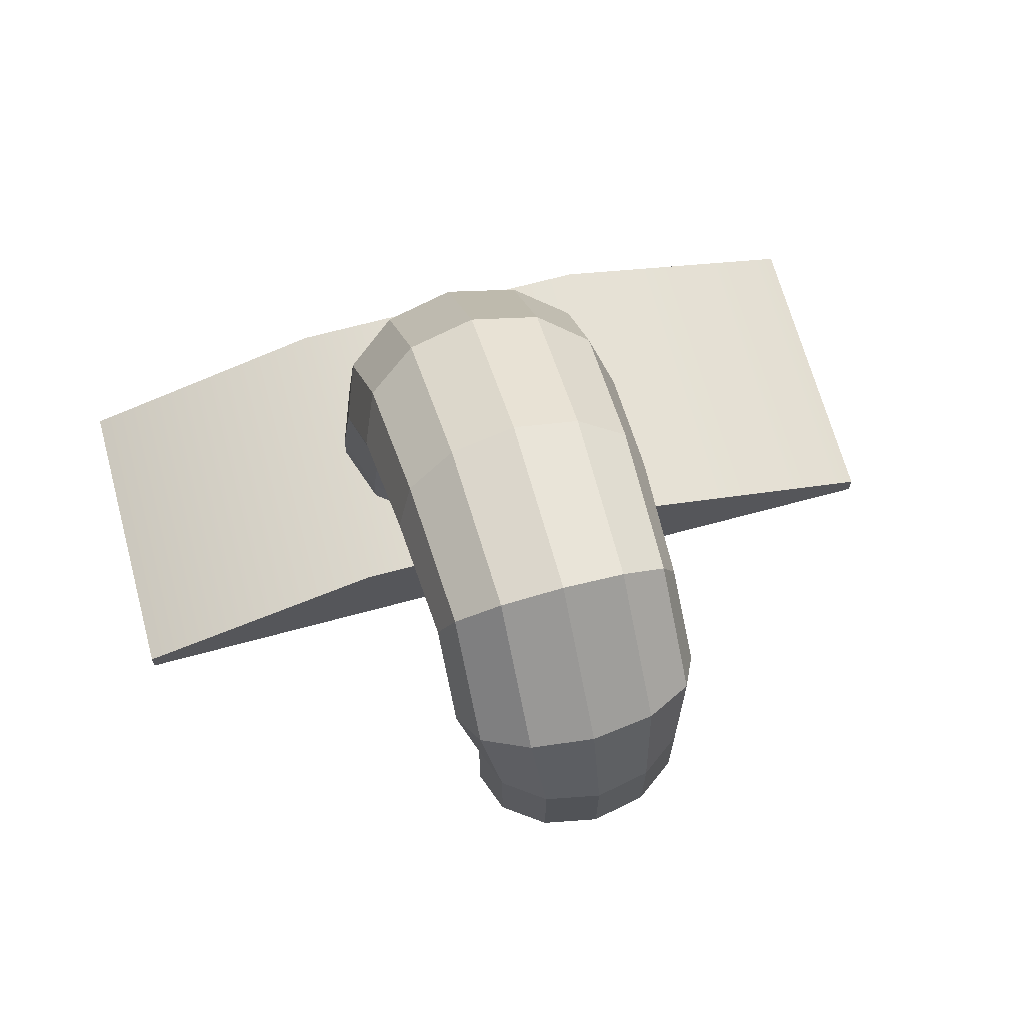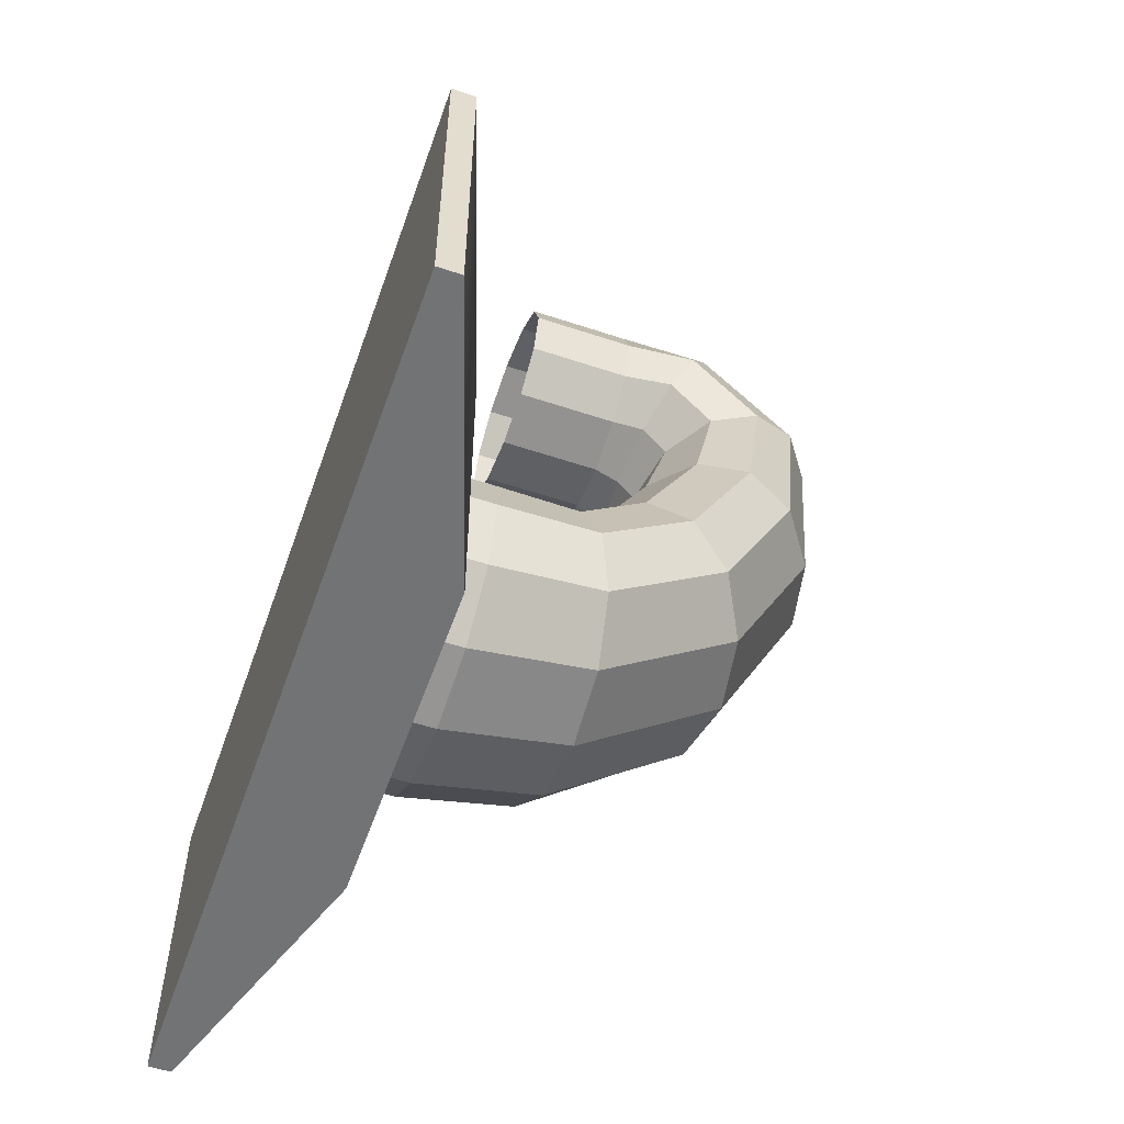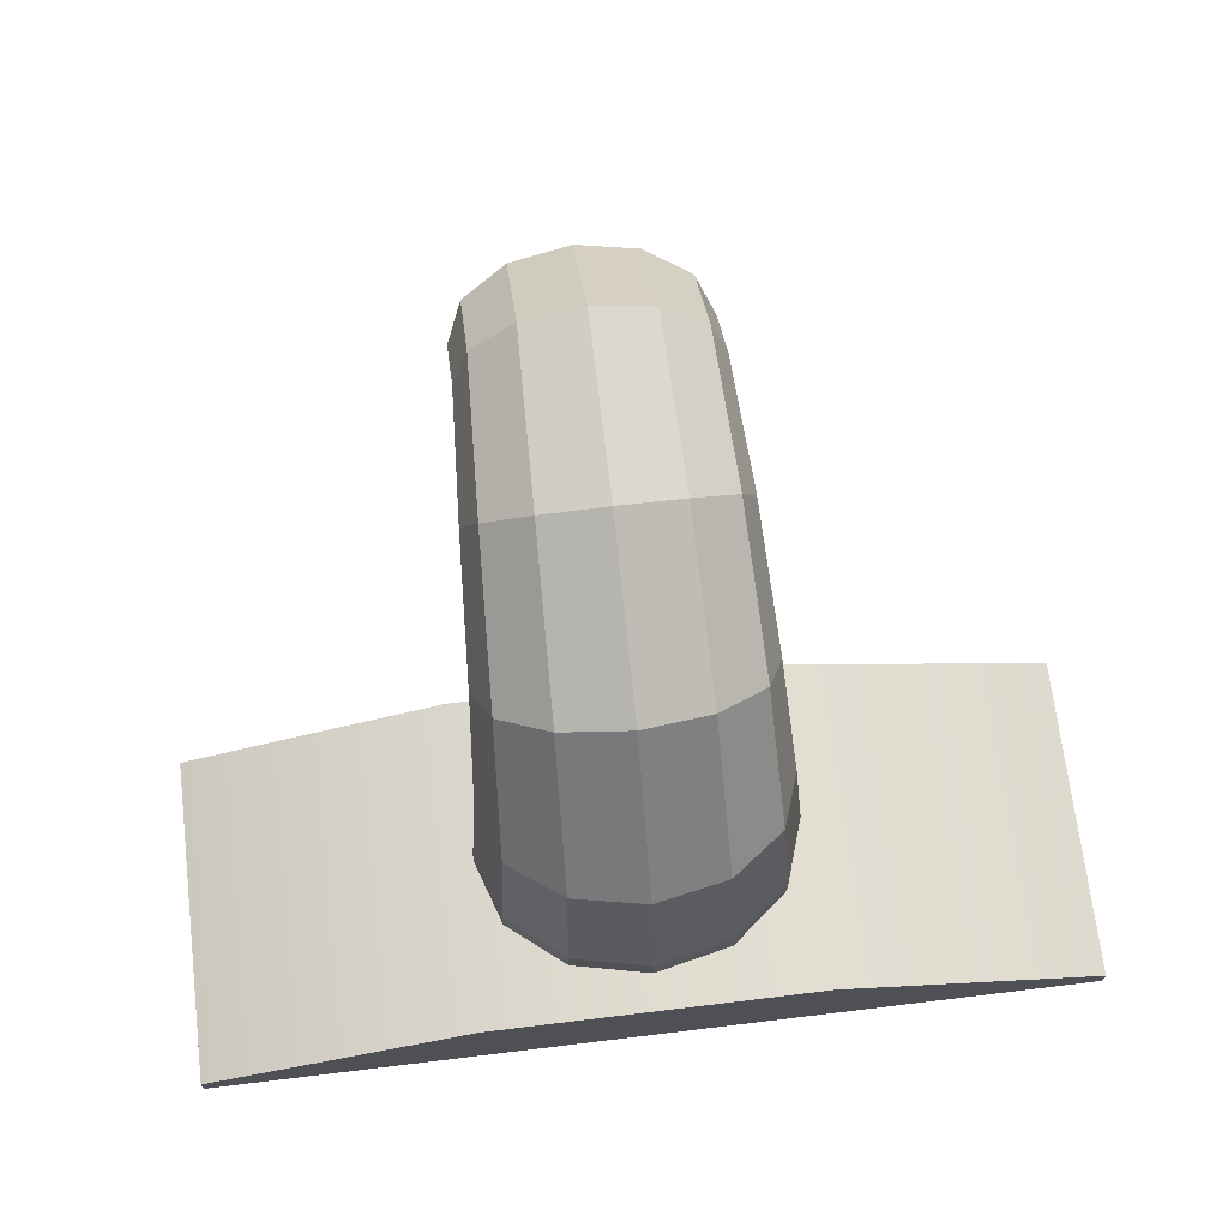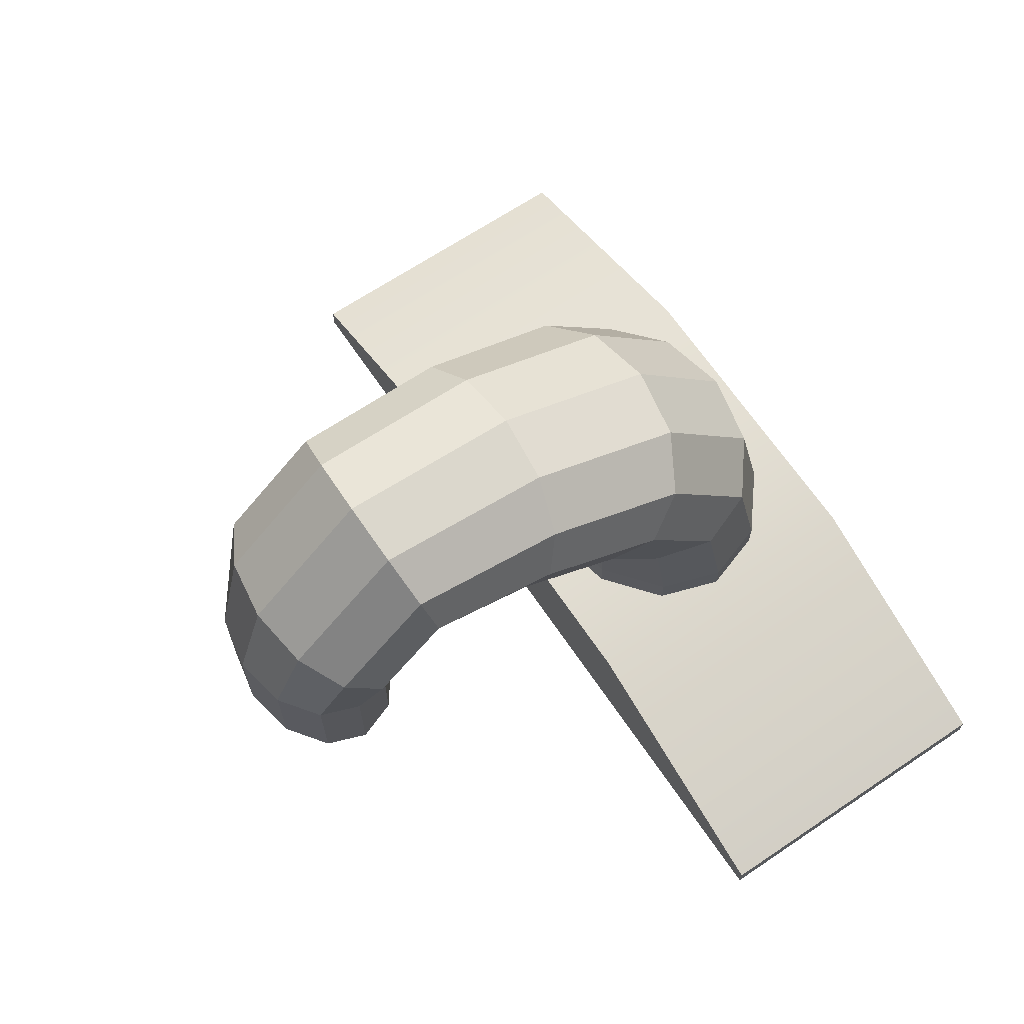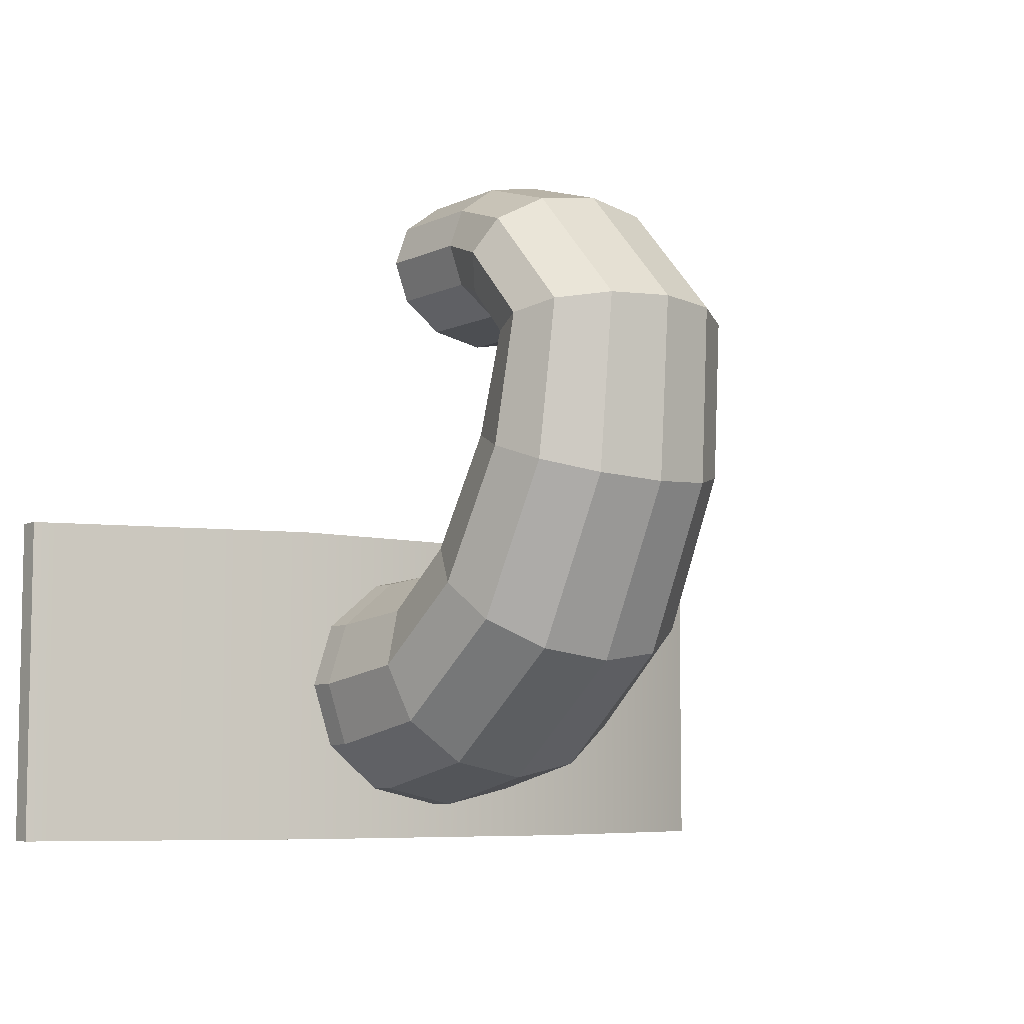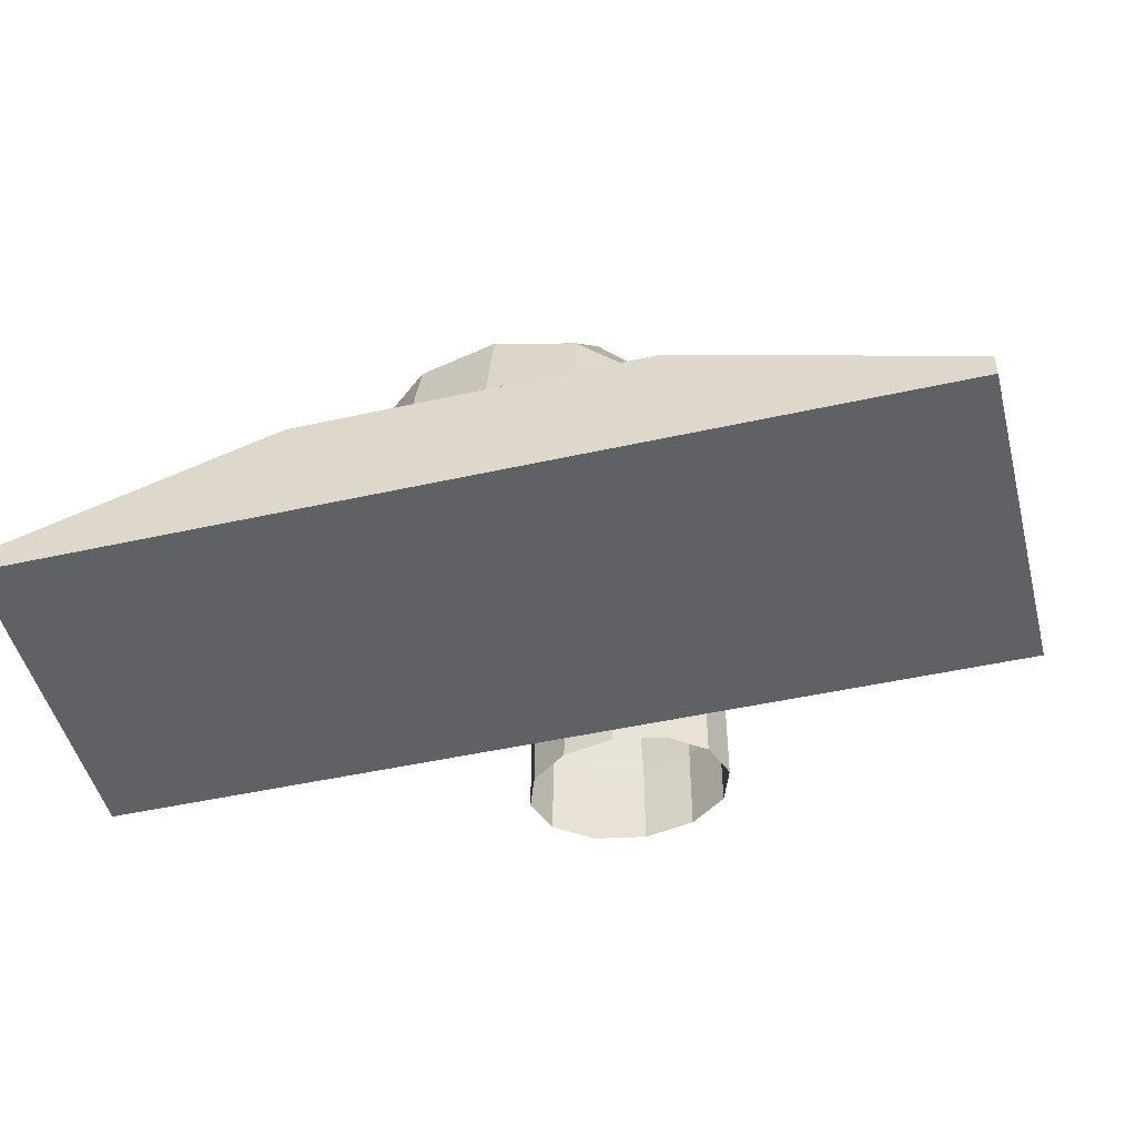
<metadata>
{"format":"obj","ext":"obj","renderer":"f3d","projection":"perspective","resolution":1024,"background":"white","views":[{"elev":67.7,"azim":-15.2,"up":"+Y"},{"elev":-55.7,"azim":70.7,"up":"+Z"},{"elev":69.6,"azim":173.1,"up":"+Y"},{"elev":66.6,"azim":56.0,"up":"+Y"},{"elev":-7.0,"azim":142.8,"up":"+Z"},{"elev":-47.6,"azim":-165.9,"up":"+Y"}]}
</metadata>
<code>
v -2.355 0 0.8674
v 2.355 0 0.8674
v -2.355 0.1222 0.8674
v 2.355 0.1222 0.8674
v -2.355 0.1222 -0.8674
v 2.355 0.1222 -0.8674
v -2.355 0 -0.8674
v 2.355 0 -0.8674
v 0.899 0.5984 0.8674
v 0.899 0.5984 -0.8674
v 0.899 0 -0.8674
v 0.899 0 0.8674
v -0.899 0.5984 0.8674
v -0.899 0.5984 -0.8674
v -0.899 0 -0.8674
v -0.899 0 0.8674
v 0.5 1.018 2.191
v 0.2887 1.018 2.037
v 0 1.018 1.981
v -0.2887 1.018 2.037
v -0.5 1.018 2.191
v -0.5774 1.018 2.4
v -0.5 1.018 2.61
v -0.2887 1.018 2.764
v 0 1.018 2.82
v 0.2887 1.018 2.764
v 0.5 1.018 2.61
v 0.5774 1.018 2.4
v 0.5 1.552 2.191
v 0.2887 1.552 2.037
v 0 1.552 1.981
v -0.2887 1.552 2.037
v -0.5 1.552 2.191
v -0.5774 1.552 2.4
v -0.5 1.552 2.61
v -0.2887 1.552 2.764
v 0 1.552 2.82
v 0.2887 1.552 2.764
v 0.5 1.552 2.61
v 0.5774 1.552 2.4
v 0.7221 0 -0.3372
v 0.4169 0 -0.584
v 0 0 -0.6743
v -0.4169 0 -0.584
v -0.7221 0 -0.3372
v -0.8338 0 0
v -0.7221 0 0.3372
v -0.4169 0 0.584
v 0 0 0.6743
v 0.4169 0 0.584
v 0.7221 0 0.3372
v 0.8338 0 0
v 0.7221 0.7509 -0.3372
v 0.4169 0.7509 -0.584
v 0 0.7509 -0.6743
v -0.4169 0.7509 -0.584
v -0.7221 0.7509 -0.3372
v -0.8338 0.7509 0
v -0.7221 0.7509 0.3372
v -0.4169 0.7509 0.584
v 0 0.7509 0.6743
v 0.4169 0.7509 0.584
v 0.7221 0.7509 0.3372
v 0.8338 0.7509 0
v 0.3352 1.709 1.969
v 0 1.681 1.92
v -0.3352 1.709 1.969
v -0.5805 1.786 2.102
v -0.6703 1.89 2.284
v -0.5805 1.995 2.466
v -0.3352 2.071 2.6
v 0 2.099 2.649
v 0.3352 2.071 2.6
v 0.5805 1.995 2.466
v 0.6703 1.89 2.284
v 0.5805 1.786 2.102
v 0.3314 1.836 1.813
v 0 1.773 1.8
v -0.3314 1.836 1.813
v -0.5741 2.008 1.848
v -0.6629 2.243 1.897
v -0.5741 2.479 1.945
v -0.3314 2.651 1.981
v 0 2.714 1.994
v 0.3314 2.651 1.981
v 0.5741 2.479 1.945
v 0.6629 2.243 1.897
v 0.5741 2.008 1.848
v 0.3528 1.701 1.362
v 0 1.633 1.386
v -0.3528 1.701 1.362
v -0.6111 1.887 1.293
v -0.7056 2.14 1.2
v -0.6111 2.394 1.107
v -0.3528 2.579 1.039
v 0 2.647 1.014
v 0.3528 2.579 1.039
v 0.6111 2.394 1.107
v 0.7056 2.14 1.2
v 0.6111 1.887 1.293
v 0.3742 1.42 0.8579
v 0 1.365 0.9126
v -0.3742 1.42 0.8579
v -0.6481 1.572 0.7082
v -0.7483 1.778 0.5038
v -0.6481 1.985 0.2994
v -0.3742 2.136 0.1498
v 0 2.192 0.09497
v 0.3742 2.136 0.1498
v 0.6481 1.985 0.2994
v 0.7483 1.778 0.5038
v 0.6481 1.572 0.7082
v 0.3955 1.163 0.6121
v 0 1.145 0.6936
v -0.3955 1.163 0.6121
v -0.6851 1.213 0.3894
v -0.7911 1.28 0.0852
v -0.6851 1.347 -0.219
v -0.3955 1.396 -0.4417
v 0 1.414 -0.5232
v 0.3955 1.396 -0.4417
v 0.6851 1.347 -0.219
v 0.7911 1.28 0.0852
v 0.6851 1.213 0.3894
f 1 16 13 3
f 3 13 14 5
f 5 14 15 7
f 7 15 16 1
f 2 8 6 4
f 7 1 3 5
f 9 4 6 10
f 11 10 6 8
f 12 11 8 2
f 9 12 2 4
f 13 9 10 14
f 15 14 10 11
f 16 15 11 12
f 13 16 12 9
f 17 18 30 29
f 18 19 31 30
f 19 20 32 31
f 20 21 33 32
f 21 22 34 33
f 22 23 35 34
f 23 24 36 35
f 24 25 37 36
f 25 26 38 37
f 26 27 39 38
f 27 28 40 39
f 28 17 29 40
f 41 42 54 53
f 42 43 55 54
f 43 44 56 55
f 44 45 57 56
f 45 46 58 57
f 46 47 59 58
f 47 48 60 59
f 48 49 61 60
f 49 50 62 61
f 50 51 63 62
f 51 52 64 63
f 52 41 53 64
f 113 114 61 62
f 114 115 60 61
f 115 116 59 60
f 116 117 58 59
f 117 118 57 58
f 118 119 56 57
f 119 120 55 56
f 120 121 54 55
f 121 122 53 54
f 122 123 64 53
f 123 124 63 64
f 124 113 62 63
f 30 31 66 65
f 31 32 67 66
f 32 33 68 67
f 33 34 69 68
f 34 35 70 69
f 35 36 71 70
f 36 37 72 71
f 37 38 73 72
f 38 39 74 73
f 39 40 75 74
f 40 29 76 75
f 29 30 65 76
f 65 66 78 77
f 66 67 79 78
f 67 68 80 79
f 68 69 81 80
f 69 70 82 81
f 70 71 83 82
f 71 72 84 83
f 72 73 85 84
f 73 74 86 85
f 74 75 87 86
f 75 76 88 87
f 76 65 77 88
f 77 78 90 89
f 78 79 91 90
f 79 80 92 91
f 80 81 93 92
f 81 82 94 93
f 82 83 95 94
f 83 84 96 95
f 84 85 97 96
f 85 86 98 97
f 86 87 99 98
f 87 88 100 99
f 88 77 89 100
f 89 90 102 101
f 90 91 103 102
f 91 92 104 103
f 92 93 105 104
f 93 94 106 105
f 94 95 107 106
f 95 96 108 107
f 96 97 109 108
f 97 98 110 109
f 98 99 111 110
f 99 100 112 111
f 100 89 101 112
f 101 102 114 113
f 102 103 115 114
f 103 104 116 115
f 104 105 117 116
f 105 106 118 117
f 106 107 119 118
f 107 108 120 119
f 108 109 121 120
f 109 110 122 121
f 110 111 123 122
f 111 112 124 123
f 112 101 113 124

</code>
